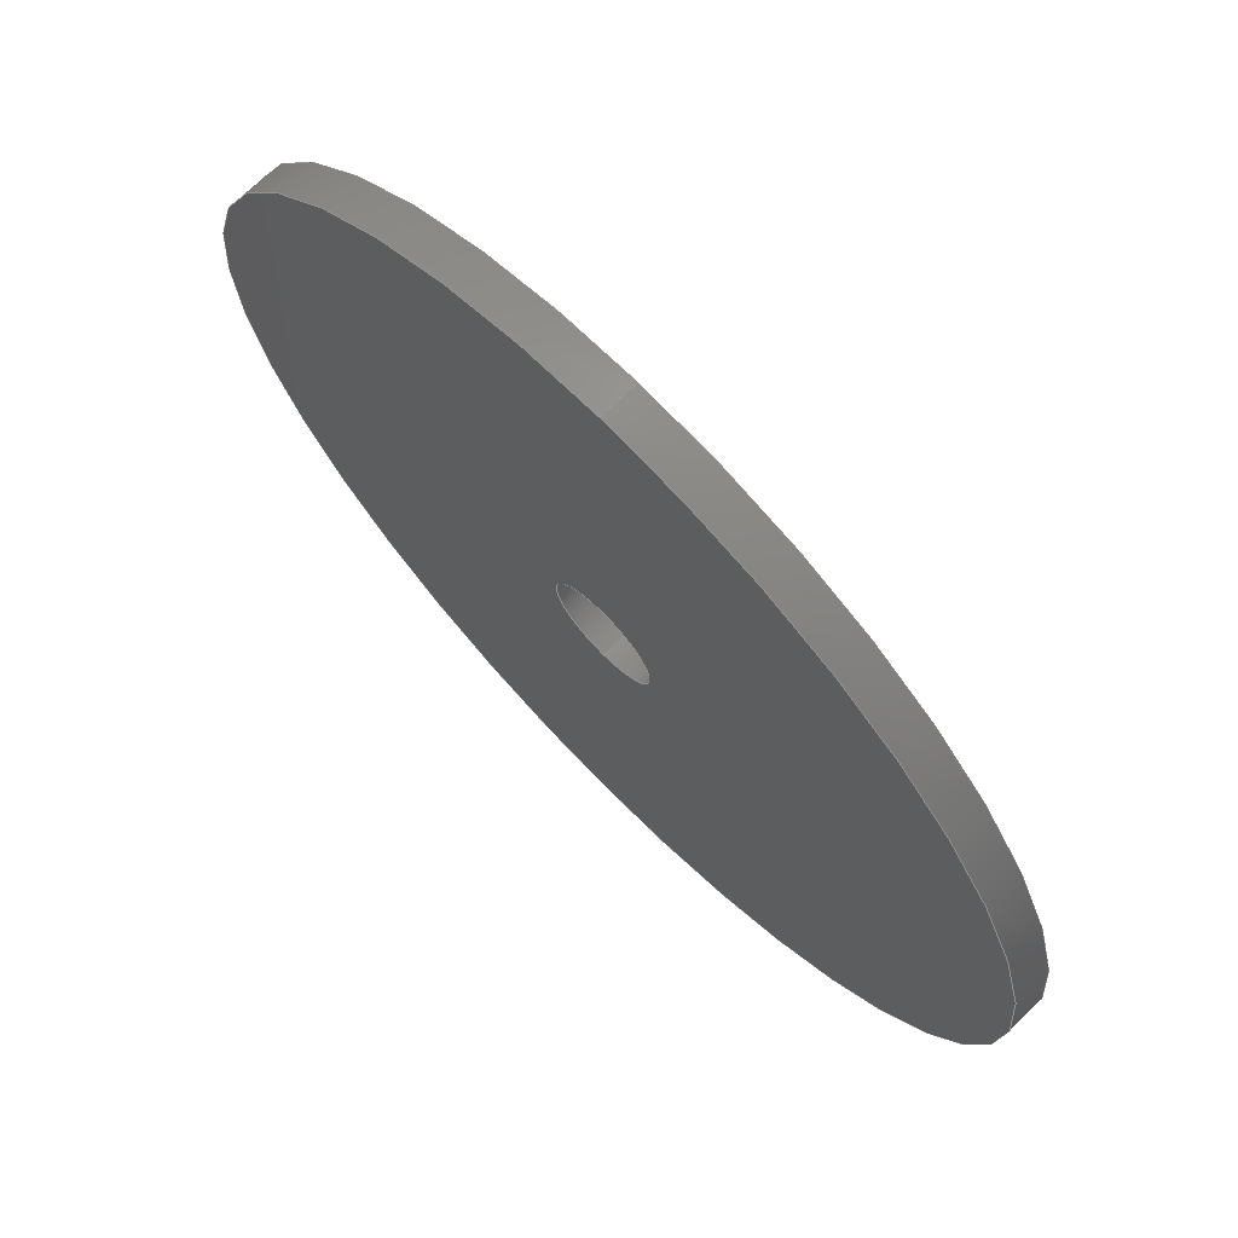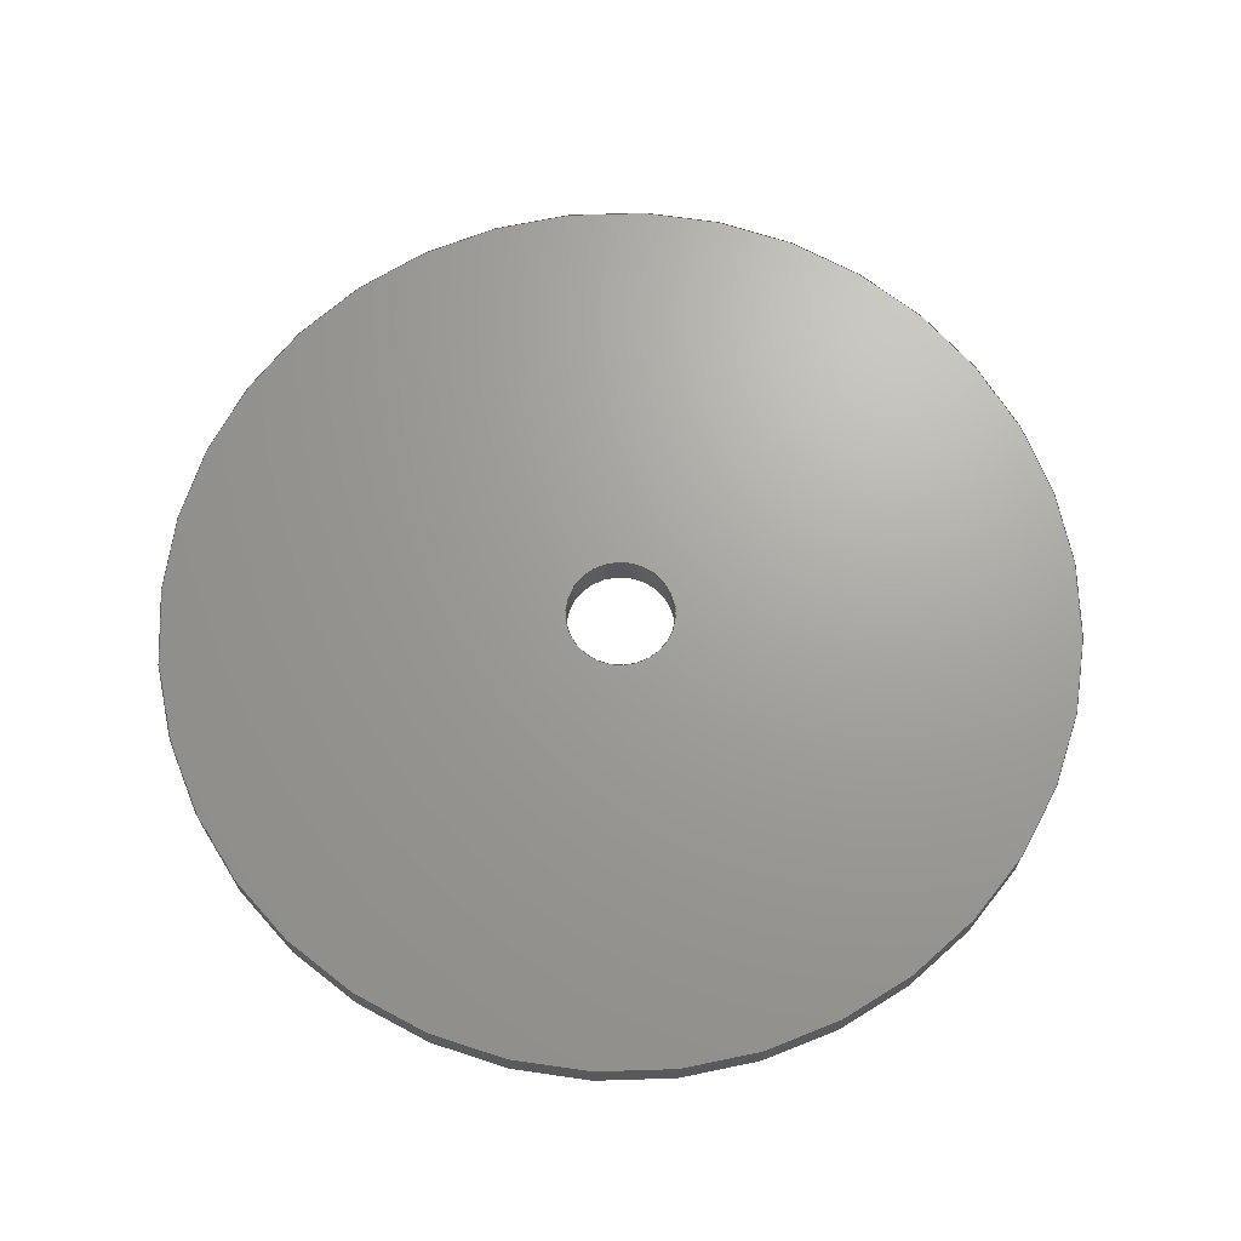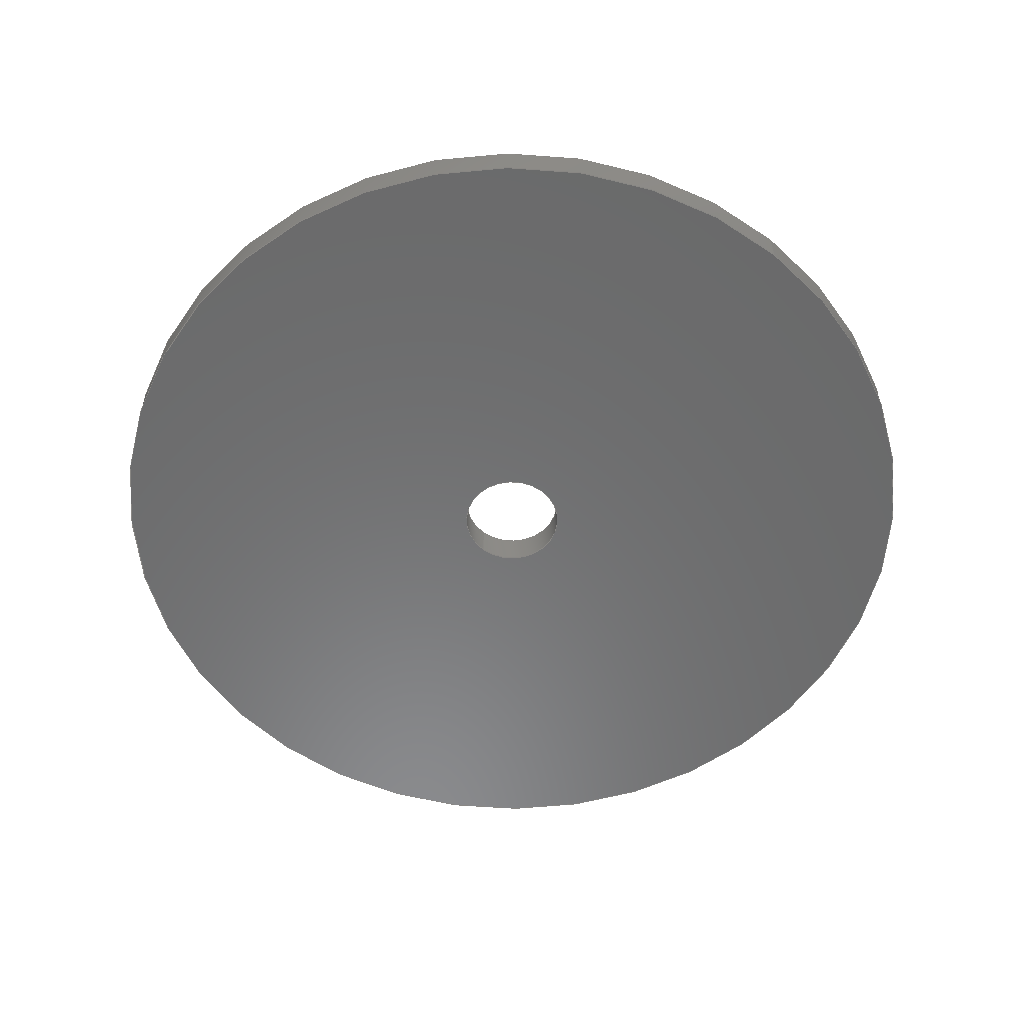
<metadata>
{"format":"step","ext":"step","renderer":"f3d","projection":"perspective","resolution":1024,"background":"white","views":[{"elev":71.1,"azim":45.8,"up":"+Z"},{"elev":68.3,"azim":-16.8,"up":"+Y"},{"elev":-56.7,"azim":-39.4,"up":"+Y"}]}
</metadata>
<code>
ISO-10303-21;
DATA;
#1 = CC_DESIGN_PERSON_AND_ORGANIZATION_ASSIGNMENT ( #240, #15, ( #44 ) ) ;
#2 = VERTEX_POINT ( 'NONE', #21 ) ;
#3 = CARTESIAN_POINT ( 'NONE',  ( 0, 1, -12.5 ) ) ;
#4 = APPROVAL_PERSON_ORGANIZATION ( #56, #132, #187 ) ;
#5 = DIRECTION ( 'NONE',  ( 0, 0, -1 ) ) ;
#6 = CARTESIAN_POINT ( 'NONE',  ( 1.837e-16, 1, 1.5 ) ) ;
#7 = CARTESIAN_POINT ( 'NONE',  ( 0, 0, 0 ) ) ;
#8 = AXIS2_PLACEMENT_3D ( 'NONE', #212, #96, #25 ) ;
#9 = VECTOR ( 'NONE', #31, 1000 ) ;
#10 = ORIENTED_EDGE ( 'NONE', *, *, #166, .F. ) ;
#11 = DIRECTION ( 'NONE',  ( 0, 0, 1 ) ) ;
#12 = CARTESIAN_POINT ( 'NONE',  ( 0, 1, -12.5 ) ) ;
#13 = FACE_OUTER_BOUND ( 'NONE', #134, .T. ) ;
#14 = ORIENTED_EDGE ( 'NONE', *, *, #195, .F. ) ;
#15 = PERSON_AND_ORGANIZATION_ROLE ( 'classification_officer' ) ;
#16 =( GEOMETRIC_REPRESENTATION_CONTEXT ( 3 ) GLOBAL_UNCERTAINTY_ASSIGNED_CONTEXT ( ( #194 ) ) GLOBAL_UNIT_ASSIGNED_CONTEXT ( ( #236, #243, #124 ) ) REPRESENTATION_CONTEXT ( 'NONE', 'WORKASPACE' ) );
#17 = CALENDAR_DATE ( 2018, 25, 9 ) ;
#18 = DATE_AND_TIME ( #66, #146 ) ;
#19 = PRODUCT_DEFINITION_FORMATION_WITH_SPECIFIED_SOURCE ( 'ANY', '', #92, .NOT_KNOWN. ) ;
#20 = ORIENTED_EDGE ( 'NONE', *, *, #166, .T. ) ;
#21 = CARTESIAN_POINT ( 'NONE',  ( 1.837e-16, 0, 1.5 ) ) ;
#22 = APPROVAL_DATE_TIME ( #53, #149 ) ;
#23 = VECTOR ( 'NONE', #140, 1000 ) ;
#24 = EDGE_LOOP ( 'NONE', ( #144, #168 ) ) ;
#25 = DIRECTION ( 'NONE',  ( 0, 0, 1 ) ) ;
#26 = MANIFOLD_SOLID_BREP ( 'Boss-Extrude1', #182 ) ;
#27 = DIRECTION ( 'NONE',  ( 0, 1, 0 ) ) ;
#28 = EDGE_LOOP ( 'NONE', ( #197, #203, #14, #109 ) ) ;
#29 = AXIS2_PLACEMENT_3D ( 'NONE', #49, #103, #78 ) ;
#30 = DATE_AND_TIME ( #77, #185 ) ;
#31 = DIRECTION ( 'NONE',  ( -0, -1, -0 ) ) ;
#32 = DIRECTION ( 'NONE',  ( 0, 0, 1 ) ) ;
#33 = EDGE_CURVE ( 'NONE', #174, #154, #84, .T. ) ;
#34 = LINE ( 'NONE', #129, #9 ) ;
#35 = ORIENTED_EDGE ( 'NONE', *, *, #248, .F. ) ;
#36 = ADVANCED_FACE ( 'NONE', ( #245 ), #41, .F. ) ;
#37 = ADVANCED_FACE ( 'NONE', ( #139 ), #81, .T. ) ;
#38 = CARTESIAN_POINT ( 'NONE',  ( 0, 1, 0 ) ) ;
#39 = DIRECTION ( 'NONE',  ( -0, -1, -0 ) ) ;
#40 = PERSON_AND_ORGANIZATION ( #112, #247 ) ;
#41 = CYLINDRICAL_SURFACE ( 'NONE', #175, 1.5 ) ;
#42 = CARTESIAN_POINT ( 'NONE',  ( 0, 1, 0 ) ) ;
#43 = CARTESIAN_POINT ( 'NONE',  ( 0, 1, -1.5 ) ) ;
#44 = SECURITY_CLASSIFICATION ( '', '', #89 ) ;
#45 = DIRECTION ( 'NONE',  ( 0, 1, 0 ) ) ;
#46 = PERSON_AND_ORGANIZATION ( #112, #247 ) ;
#47 = ORIENTED_EDGE ( 'NONE', *, *, #153, .T. ) ;
#48 = DIRECTION ( 'NONE',  ( 0, 0, 1 ) ) ;
#49 = CARTESIAN_POINT ( 'NONE',  ( 0, 1, 0 ) ) ;
#50 = CALENDAR_DATE ( 2018, 25, 9 ) ;
#51 = EDGE_LOOP ( 'NONE', ( #214, #35, #241, #228 ) ) ;
#52 = CARTESIAN_POINT ( 'NONE',  ( 0, 1, 0 ) ) ;
#53 = DATE_AND_TIME ( #17, #61 ) ;
#54 = DATE_TIME_ROLE ( 'classification_date' ) ;
#55 = APPROVAL_STATUS ( 'not_yet_approved' ) ;
#56 = PERSON_AND_ORGANIZATION ( #112, #247 ) ;
#57 = ORIENTED_EDGE ( 'NONE', *, *, #195, .T. ) ;
#58 = LOCAL_TIME ( 15, 13, 33, #211 ) ;
#59 = EDGE_CURVE ( 'NONE', #223, #226, #233, .T. ) ;
#60 = PLANE ( 'NONE',  #93 ) ;
#61 = LOCAL_TIME ( 15, 13, 33, #101 ) ;
#62 = ORIENTED_EDGE ( 'NONE', *, *, #248, .T. ) ;
#63 = CARTESIAN_POINT ( 'NONE',  ( 0, 0, 0 ) ) ;
#64 = DIRECTION ( 'NONE',  ( 0, 1, 0 ) ) ;
#65 = CC_DESIGN_PERSON_AND_ORGANIZATION_ASSIGNMENT ( #217, #246, ( #227 ) ) ;
#66 = CALENDAR_DATE ( 2018, 25, 9 ) ;
#67 = ORIENTED_EDGE ( 'NONE', *, *, #118, .F. ) ;
#68 = CC_DESIGN_APPROVAL ( #132, ( #19 ) ) ;
#69 = DATE_TIME_ROLE ( 'creation_date' ) ;
#70 = VERTEX_POINT ( 'NONE', #76 ) ;
#71 = AXIS2_PLACEMENT_3D ( 'NONE', #181, #143, #32 ) ;
#72 = COORDINATED_UNIVERSAL_TIME_OFFSET ( 5, 30, .AHEAD. ) ;
#73 = ORIENTED_EDGE ( 'NONE', *, *, #192, .T. ) ;
#74 = DIRECTION ( 'NONE',  ( -0, -1, -0 ) ) ;
#75 = VERTEX_POINT ( 'NONE', #176 ) ;
#76 = CARTESIAN_POINT ( 'NONE',  ( 1.531e-15, 1, 12.5 ) ) ;
#77 = CALENDAR_DATE ( 2018, 25, 9 ) ;
#78 = DIRECTION ( 'NONE',  ( 0, 0, -1 ) ) ;
#79 = AXIS2_PLACEMENT_3D ( 'NONE', #159, #39, #178 ) ;
#80 = DIRECTION ( 'NONE',  ( -0, -1, -0 ) ) ;
#81 = CYLINDRICAL_SURFACE ( 'NONE', #79, 12.5 ) ;
#82 = CIRCLE ( 'NONE', #71, 1.5 ) ;
#83 = AXIS2_PLACEMENT_3D ( 'NONE', #63, #45, #11 ) ;
#84 = CIRCLE ( 'NONE', #8, 1.5 ) ;
#85 = MECHANICAL_CONTEXT ( 'NONE', #164, 'mechanical' ) ;
#86 = CARTESIAN_POINT ( 'NONE',  ( 0, 0, 0 ) ) ;
#87 = FACE_BOUND ( 'NONE', #202, .T. ) ;
#88 = APPROVAL_STATUS ( 'not_yet_approved' ) ;
#89 = SECURITY_CLASSIFICATION_LEVEL ( 'unclassified' ) ;
#90 = PERSON_AND_ORGANIZATION ( #112, #247 ) ;
#91 = EDGE_LOOP ( 'NONE', ( #62, #128 ) ) ;
#92 = PRODUCT ( 'spring holder_Default_sldprt', 'spring holder_Default_sldprt', '', ( #85 ) ) ;
#93 = AXIS2_PLACEMENT_3D ( 'NONE', #38, #136, #119 ) ;
#94 = CIRCLE ( 'NONE', #135, 1.5 ) ;
#95 = ORIENTED_EDGE ( 'NONE', *, *, #224, .T. ) ;
#96 = DIRECTION ( 'NONE',  ( 0, 1, 0 ) ) ;
#97 = LOCAL_TIME ( 15, 13, 33, #152 ) ;
#98 = DIRECTION ( 'NONE',  ( -0, -1, -0 ) ) ;
#99 = AXIS2_PLACEMENT_3D ( 'NONE', #52, #27, #162 ) ;
#100 = CARTESIAN_POINT ( 'NONE',  ( 0, 0, -12.5 ) ) ;
#101 = COORDINATED_UNIVERSAL_TIME_OFFSET ( 5, 30, .AHEAD. ) ;
#102 = ORIENTED_EDGE ( 'NONE', *, *, #230, .F. ) ;
#103 = DIRECTION ( 'NONE',  ( -0, -1, -0 ) ) ;
#104 = DIRECTION ( 'NONE',  ( 1, 0, 0 ) ) ;
#105 = LINE ( 'NONE', #200, #213 ) ;
#106 = DIRECTION ( 'NONE',  ( 0, 0, 1 ) ) ;
#107 = CIRCLE ( 'NONE', #114, 12.5 ) ;
#108 = AXIS2_PLACEMENT_3D ( 'NONE', #239, #125, #167 ) ;
#109 = ORIENTED_EDGE ( 'NONE', *, *, #224, .F. ) ;
#110 = APPLICATION_CONTEXT ( 'configuration controlled 3d designs of mechanical parts and assemblies' ) ;
#111 = PERSON_AND_ORGANIZATION_ROLE ( 'design_owner' ) ;
#112 = PERSON ( 'UNSPECIFIED', 'UNSPECIFIED', 'UNSPECIFIED', ('UNSPECIFIED'), ('UNSPECIFIED'), ('UNSPECIFIED') ) ;
#113 = APPROVAL_PERSON_ORGANIZATION ( #156, #149, #189 ) ;
#114 = AXIS2_PLACEMENT_3D ( 'NONE', #86, #180, #106 ) ;
#115 = SHAPE_DEFINITION_REPRESENTATION ( #242, #130 ) ;
#116 = ADVANCED_FACE ( 'NONE', ( #191, #87 ), #60, .T. ) ;
#117 = CARTESIAN_POINT ( 'NONE',  ( 1.837e-16, 1, 1.5 ) ) ;
#118 = EDGE_CURVE ( 'NONE', #154, #2, #170, .T. ) ;
#119 = DIRECTION ( 'NONE',  ( 0, -0, 1 ) ) ;
#120 = CARTESIAN_POINT ( 'NONE',  ( 0, 1, 0 ) ) ;
#121 = CIRCLE ( 'NONE', #99, 12.5 ) ;
#122 = EDGE_LOOP ( 'NONE', ( #57, #47 ) ) ;
#123 = CARTESIAN_POINT ( 'NONE',  ( 0, 1, 0 ) ) ;
#124 =( NAMED_UNIT ( * ) SI_UNIT ( $, .STERADIAN. ) SOLID_ANGLE_UNIT ( ) );
#125 = DIRECTION ( 'NONE',  ( 0, 1, 0 ) ) ;
#126 = VERTEX_POINT ( 'NONE', #231 ) ;
#127 = APPROVAL_PERSON_ORGANIZATION ( #225, #229, #172 ) ;
#128 = ORIENTED_EDGE ( 'NONE', *, *, #230, .T. ) ;
#129 = CARTESIAN_POINT ( 'NONE',  ( 0, 1, -1.5 ) ) ;
#130 = ADVANCED_BREP_SHAPE_REPRESENTATION ( 'spring holder_Default_sldprt', ( #26, #133 ), #16 ) ;
#131 = PERSON_AND_ORGANIZATION_ROLE ( 'creator' ) ;
#132 = APPROVAL ( #206, 'UNSPECIFIED' ) ;
#133 = AXIS2_PLACEMENT_3D ( 'NONE', #163, #48, #104 ) ;
#134 = EDGE_LOOP ( 'NONE', ( #102, #73, #148, #210 ) ) ;
#135 = AXIS2_PLACEMENT_3D ( 'NONE', #7, #137, #142 ) ;
#136 = DIRECTION ( 'NONE',  ( 0, 1, 0 ) ) ;
#137 = DIRECTION ( 'NONE',  ( 0, 1, 0 ) ) ;
#138 = FACE_OUTER_BOUND ( 'NONE', #24, .T. ) ;
#139 = FACE_OUTER_BOUND ( 'NONE', #51, .T. ) ;
#140 = DIRECTION ( 'NONE',  ( -0, -1, -0 ) ) ;
#141 = AXIS2_PLACEMENT_3D ( 'NONE', #123, #64, #199 ) ;
#142 = DIRECTION ( 'NONE',  ( 0, 0, 1 ) ) ;
#143 = DIRECTION ( 'NONE',  ( 0, 1, 0 ) ) ;
#144 = ORIENTED_EDGE ( 'NONE', *, *, #208, .F. ) ;
#145 = CC_DESIGN_PERSON_AND_ORGANIZATION_ASSIGNMENT ( #90, #131, ( #19 ) ) ;
#146 = LOCAL_TIME ( 15, 13, 33, #72 ) ;
#147 = APPROVAL_DATE_TIME ( #196, #132 ) ;
#148 = ORIENTED_EDGE ( 'NONE', *, *, #218, .T. ) ;
#149 = APPROVAL ( #55, 'UNSPECIFIED' ) ;
#150 = CIRCLE ( 'NONE', #141, 12.5 ) ;
#151 = AXIS2_PLACEMENT_3D ( 'NONE', #120, #74, #155 ) ;
#152 = COORDINATED_UNIVERSAL_TIME_OFFSET ( 5, 30, .AHEAD. ) ;
#153 = EDGE_CURVE ( 'NONE', #2, #75, #94, .T. ) ;
#154 = VERTEX_POINT ( 'NONE', #117 ) ;
#155 = DIRECTION ( 'NONE',  ( 0, 0, -1 ) ) ;
#156 = PERSON_AND_ORGANIZATION ( #112, #247 ) ;
#157 = ADVANCED_FACE ( 'NONE', ( #13 ), #165, .T. ) ;
#158 = CC_DESIGN_APPROVAL ( #149, ( #227 ) ) ;
#159 = CARTESIAN_POINT ( 'NONE',  ( 0, 1, 0 ) ) ;
#160 = CIRCLE ( 'NONE', #83, 12.5 ) ;
#161 = EDGE_LOOP ( 'NONE', ( #67, #20, #95, #193 ) ) ;
#162 = DIRECTION ( 'NONE',  ( 0, 0, 1 ) ) ;
#163 = CARTESIAN_POINT ( 'NONE',  ( 0, 0, 0 ) ) ;
#164 = APPLICATION_CONTEXT ( 'configuration controlled 3d designs of mechanical parts and assemblies' ) ;
#165 = CYLINDRICAL_SURFACE ( 'NONE', #151, 12.5 ) ;
#166 = EDGE_CURVE ( 'NONE', #154, #174, #82, .T. ) ;
#167 = DIRECTION ( 'NONE',  ( 0, 0, 1 ) ) ;
#168 = ORIENTED_EDGE ( 'NONE', *, *, #218, .F. ) ;
#169 = APPLICATION_PROTOCOL_DEFINITION ( 'international standard', 'config_control_design', 1994, #110 ) ;
#170 = LINE ( 'NONE', #6, #23 ) ;
#171 = CC_DESIGN_PERSON_AND_ORGANIZATION_ASSIGNMENT ( #40, #205, ( #19 ) ) ;
#172 = APPROVAL_ROLE ( '' ) ;
#173 = CIRCLE ( 'NONE', #108, 1.5 ) ;
#174 = VERTEX_POINT ( 'NONE', #43 ) ;
#175 = AXIS2_PLACEMENT_3D ( 'NONE', #42, #98, #5 ) ;
#176 = CARTESIAN_POINT ( 'NONE',  ( 0, 0, -1.5 ) ) ;
#177 = ADVANCED_FACE ( 'NONE', ( #209 ), #201, .F. ) ;
#178 = DIRECTION ( 'NONE',  ( 0, 0, -1 ) ) ;
#179 = AXIS2_PLACEMENT_3D ( 'NONE', #216, #235, #221 ) ;
#180 = DIRECTION ( 'NONE',  ( 0, 1, 0 ) ) ;
#181 = CARTESIAN_POINT ( 'NONE',  ( 0, 1, 0 ) ) ;
#182 = CLOSED_SHELL ( 'NONE', ( #177, #157, #116, #249, #37, #36 ) ) ;
#183 = APPLICATION_PROTOCOL_DEFINITION ( 'international standard', 'config_control_design', 1994, #164 ) ;
#184 = CC_DESIGN_PERSON_AND_ORGANIZATION_ASSIGNMENT ( #46, #111, ( #92 ) ) ;
#185 = LOCAL_TIME ( 15, 13, 33, #190 ) ;
#186 = VECTOR ( 'NONE', #234, 1000 ) ;
#187 = APPROVAL_ROLE ( '' ) ;
#188 = CC_DESIGN_DATE_AND_TIME_ASSIGNMENT ( #30, #54, ( #44 ) ) ;
#189 = APPROVAL_ROLE ( '' ) ;
#190 = COORDINATED_UNIVERSAL_TIME_OFFSET ( 5, 30, .AHEAD. ) ;
#191 = FACE_OUTER_BOUND ( 'NONE', #91, .T. ) ;
#192 = EDGE_CURVE ( 'NONE', #70, #126, #105, .T. ) ;
#193 = ORIENTED_EDGE ( 'NONE', *, *, #153, .F. ) ;
#194 = UNCERTAINTY_MEASURE_WITH_UNIT (LENGTH_MEASURE( 1e-05 ), #236, 'distance_accuracy_value', 'NONE');
#195 = EDGE_CURVE ( 'NONE', #75, #2, #173, .T. ) ;
#196 = DATE_AND_TIME ( #232, #97 ) ;
#197 = ORIENTED_EDGE ( 'NONE', *, *, #33, .T. ) ;
#198 = CC_DESIGN_APPROVAL ( #229, ( #44 ) ) ;
#199 = DIRECTION ( 'NONE',  ( 0, 0, 1 ) ) ;
#200 = CARTESIAN_POINT ( 'NONE',  ( 1.531e-15, 1, 12.5 ) ) ;
#201 = CYLINDRICAL_SURFACE ( 'NONE', #29, 1.5 ) ;
#202 = EDGE_LOOP ( 'NONE', ( #238, #10 ) ) ;
#203 = ORIENTED_EDGE ( 'NONE', *, *, #118, .T. ) ;
#204 = DESIGN_CONTEXT ( 'detailed design', #110, 'design' ) ;
#205 = PERSON_AND_ORGANIZATION_ROLE ( 'design_supplier' ) ;
#206 = APPROVAL_STATUS ( 'not_yet_approved' ) ;
#207 = DATE_AND_TIME ( #50, #58 ) ;
#208 = EDGE_CURVE ( 'NONE', #226, #126, #160, .T. ) ;
#209 = FACE_OUTER_BOUND ( 'NONE', #28, .T. ) ;
#210 = ORIENTED_EDGE ( 'NONE', *, *, #59, .F. ) ;
#211 = COORDINATED_UNIVERSAL_TIME_OFFSET ( 5, 30, .AHEAD. ) ;
#212 = CARTESIAN_POINT ( 'NONE',  ( 0, 1, 0 ) ) ;
#213 = VECTOR ( 'NONE', #80, 1000 ) ;
#214 = ORIENTED_EDGE ( 'NONE', *, *, #192, .F. ) ;
#215 = PLANE ( 'NONE',  #179 ) ;
#216 = CARTESIAN_POINT ( 'NONE',  ( 0, 0, 0 ) ) ;
#217 = PERSON_AND_ORGANIZATION ( #112, #247 ) ;
#218 = EDGE_CURVE ( 'NONE', #126, #226, #107, .T. ) ;
#219 = APPROVAL_DATE_TIME ( #18, #229 ) ;
#220 = FACE_BOUND ( 'NONE', #122, .T. ) ;
#221 = DIRECTION ( 'NONE',  ( 0, -0, 1 ) ) ;
#222 = CC_DESIGN_SECURITY_CLASSIFICATION ( #44, ( #19 ) ) ;
#223 = VERTEX_POINT ( 'NONE', #12 ) ;
#224 = EDGE_CURVE ( 'NONE', #174, #75, #34, .T. ) ;
#225 = PERSON_AND_ORGANIZATION ( #112, #247 ) ;
#226 = VERTEX_POINT ( 'NONE', #100 ) ;
#227 = PRODUCT_DEFINITION ( 'UNKNOWN', '', #19, #204 ) ;
#228 = ORIENTED_EDGE ( 'NONE', *, *, #208, .T. ) ;
#229 = APPROVAL ( #88, 'UNSPECIFIED' ) ;
#230 = EDGE_CURVE ( 'NONE', #70, #223, #121, .T. ) ;
#231 = CARTESIAN_POINT ( 'NONE',  ( 1.531e-15, 0, 12.5 ) ) ;
#232 = CALENDAR_DATE ( 2018, 25, 9 ) ;
#233 = LINE ( 'NONE', #3, #186 ) ;
#234 = DIRECTION ( 'NONE',  ( -0, -1, -0 ) ) ;
#235 = DIRECTION ( 'NONE',  ( 0, 1, 0 ) ) ;
#236 =( LENGTH_UNIT ( ) NAMED_UNIT ( * ) SI_UNIT ( .MILLI., .METRE. ) );
#237 = PRODUCT_RELATED_PRODUCT_CATEGORY ( 'detail', '', ( #92 ) ) ;
#238 = ORIENTED_EDGE ( 'NONE', *, *, #33, .F. ) ;
#239 = CARTESIAN_POINT ( 'NONE',  ( 0, 0, 0 ) ) ;
#240 = PERSON_AND_ORGANIZATION ( #112, #247 ) ;
#241 = ORIENTED_EDGE ( 'NONE', *, *, #59, .T. ) ;
#242 = PRODUCT_DEFINITION_SHAPE ( 'NONE', 'NONE',  #227 ) ;
#243 =( NAMED_UNIT ( * ) PLANE_ANGLE_UNIT ( ) SI_UNIT ( $, .RADIAN. ) );
#244 = CC_DESIGN_DATE_AND_TIME_ASSIGNMENT ( #207, #69, ( #227 ) ) ;
#245 = FACE_OUTER_BOUND ( 'NONE', #161, .T. ) ;
#246 = PERSON_AND_ORGANIZATION_ROLE ( 'creator' ) ;
#247 = ORGANIZATION ( 'UNSPECIFIED', 'UNSPECIFIED', '' ) ;
#248 = EDGE_CURVE ( 'NONE', #223, #70, #150, .T. ) ;
#249 = ADVANCED_FACE ( 'NONE', ( #138, #220 ), #215, .F. ) ;
ENDSEC;
END-ISO-10303-21;

</code>
